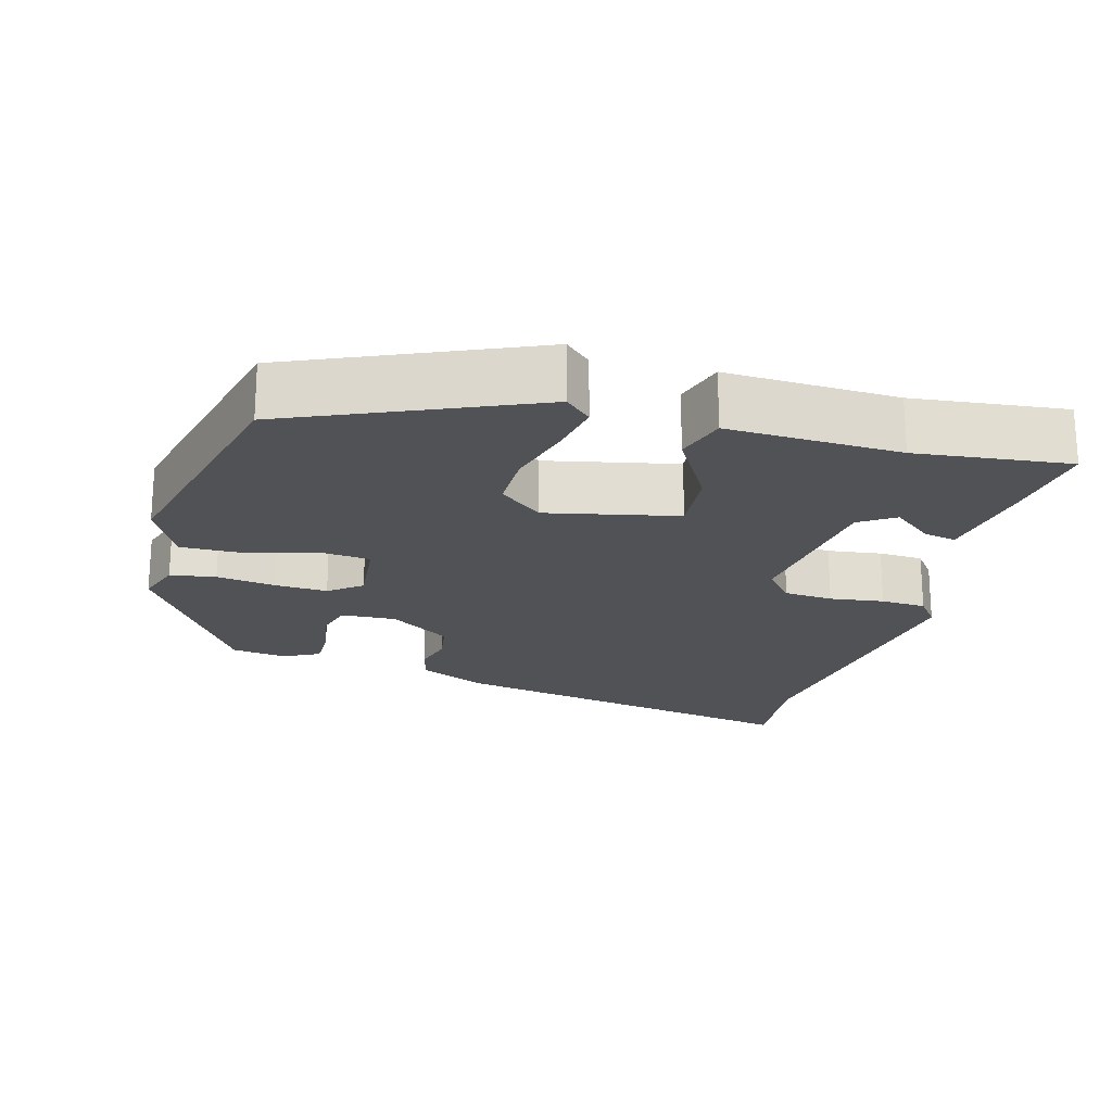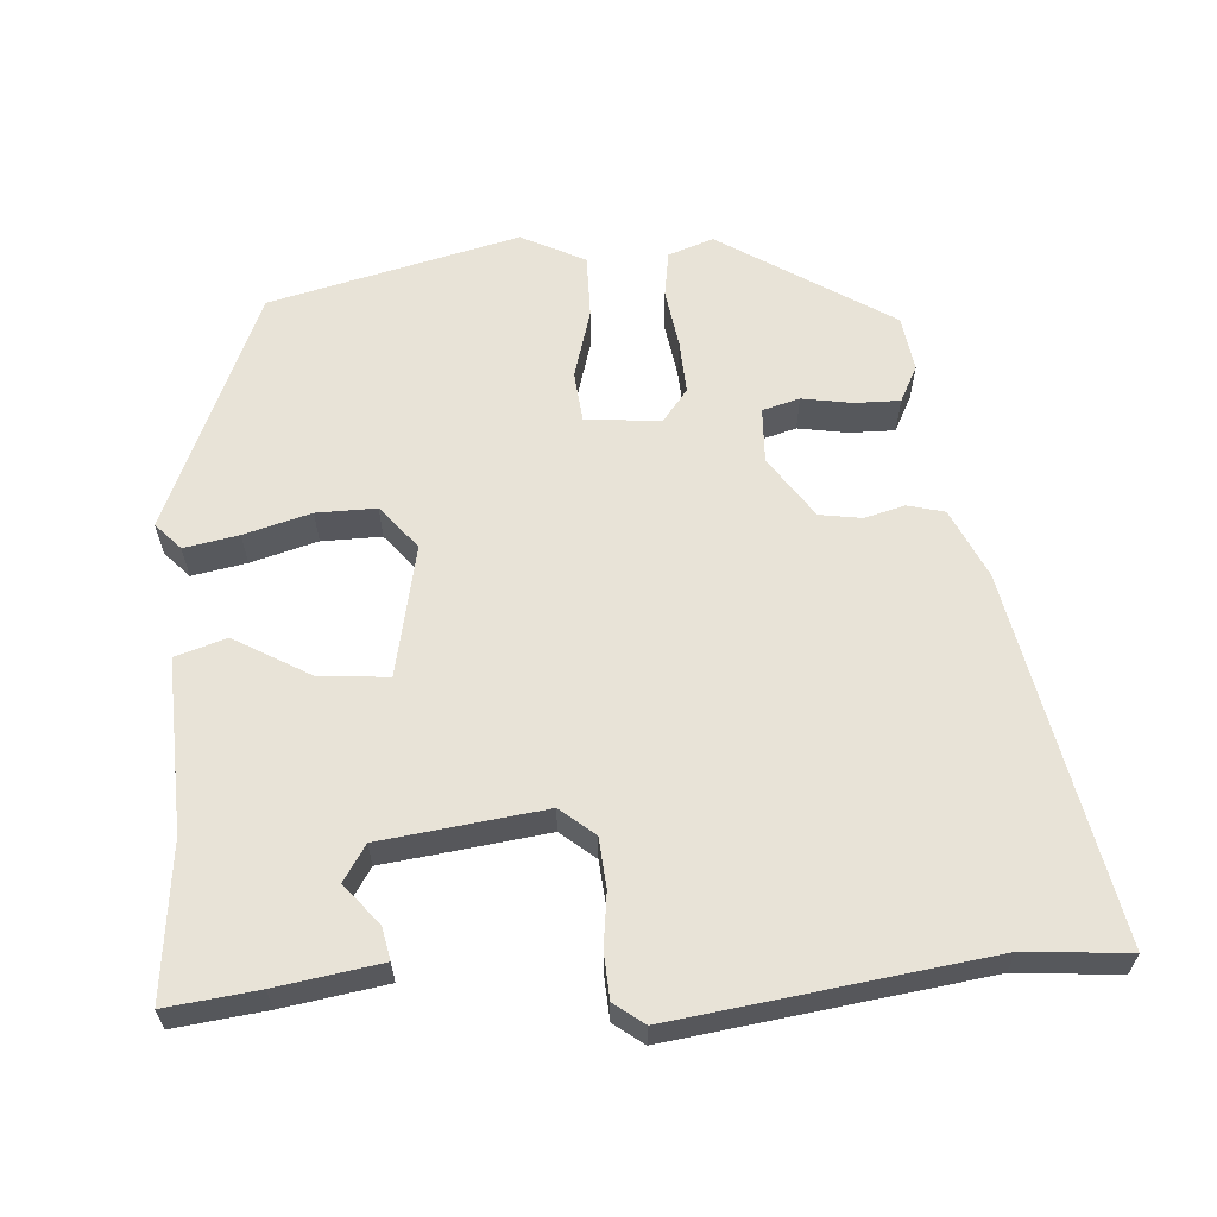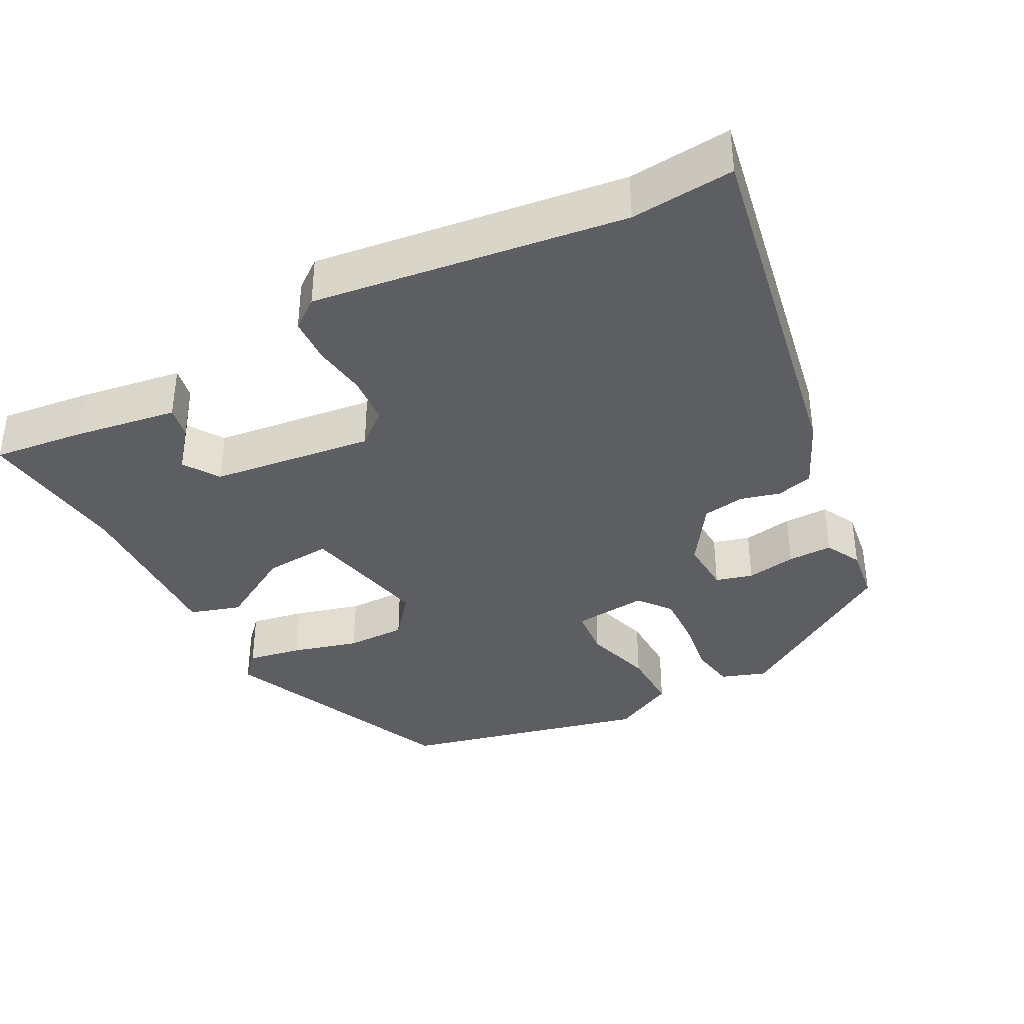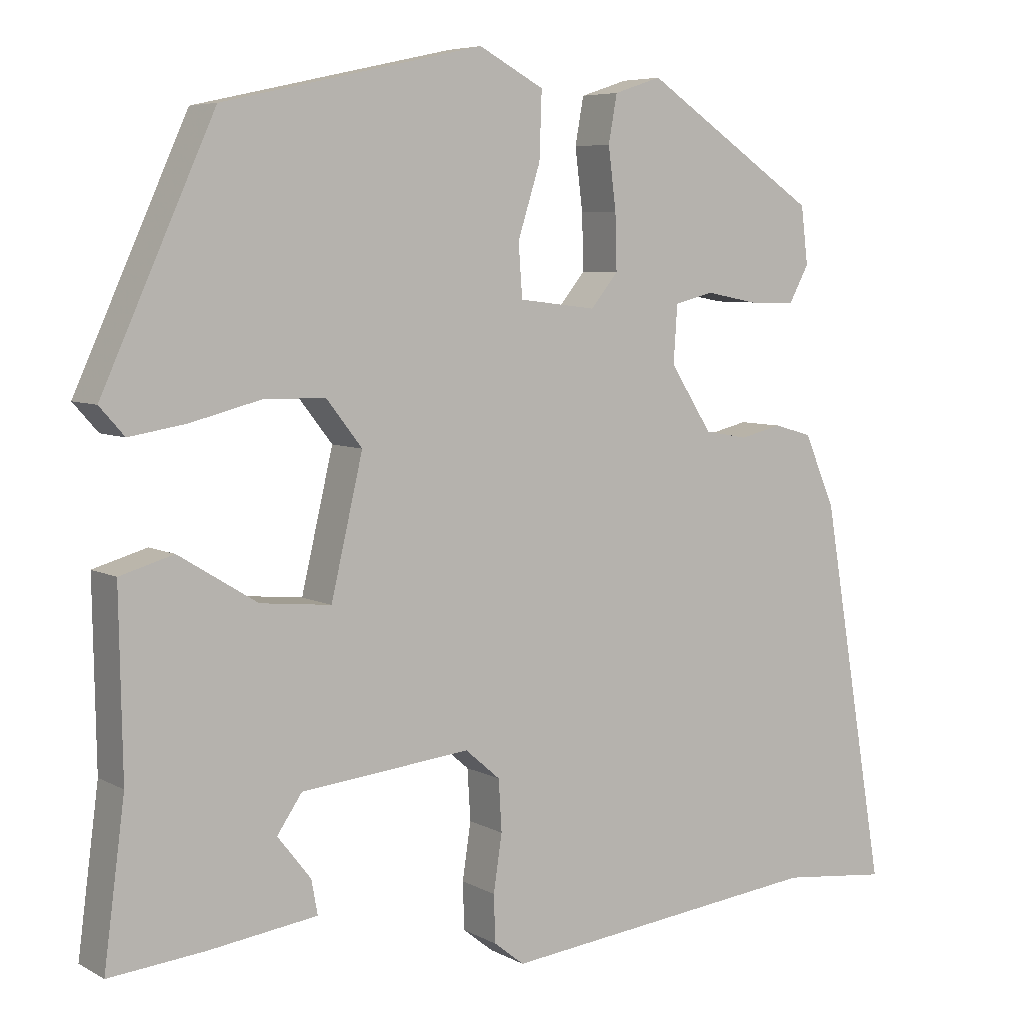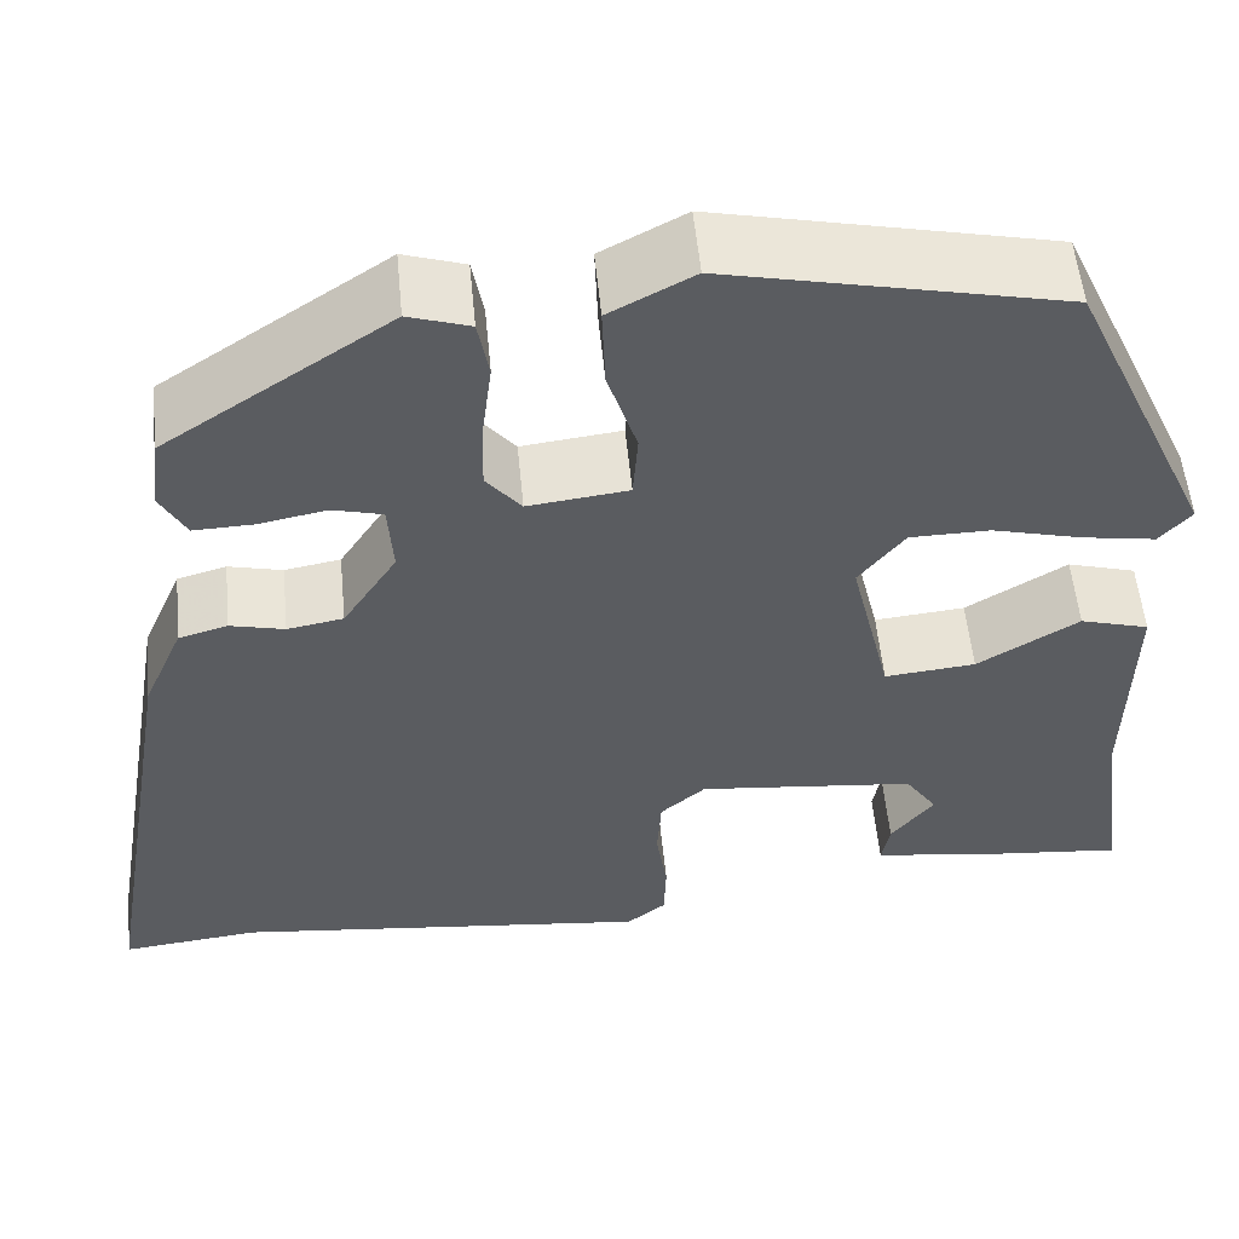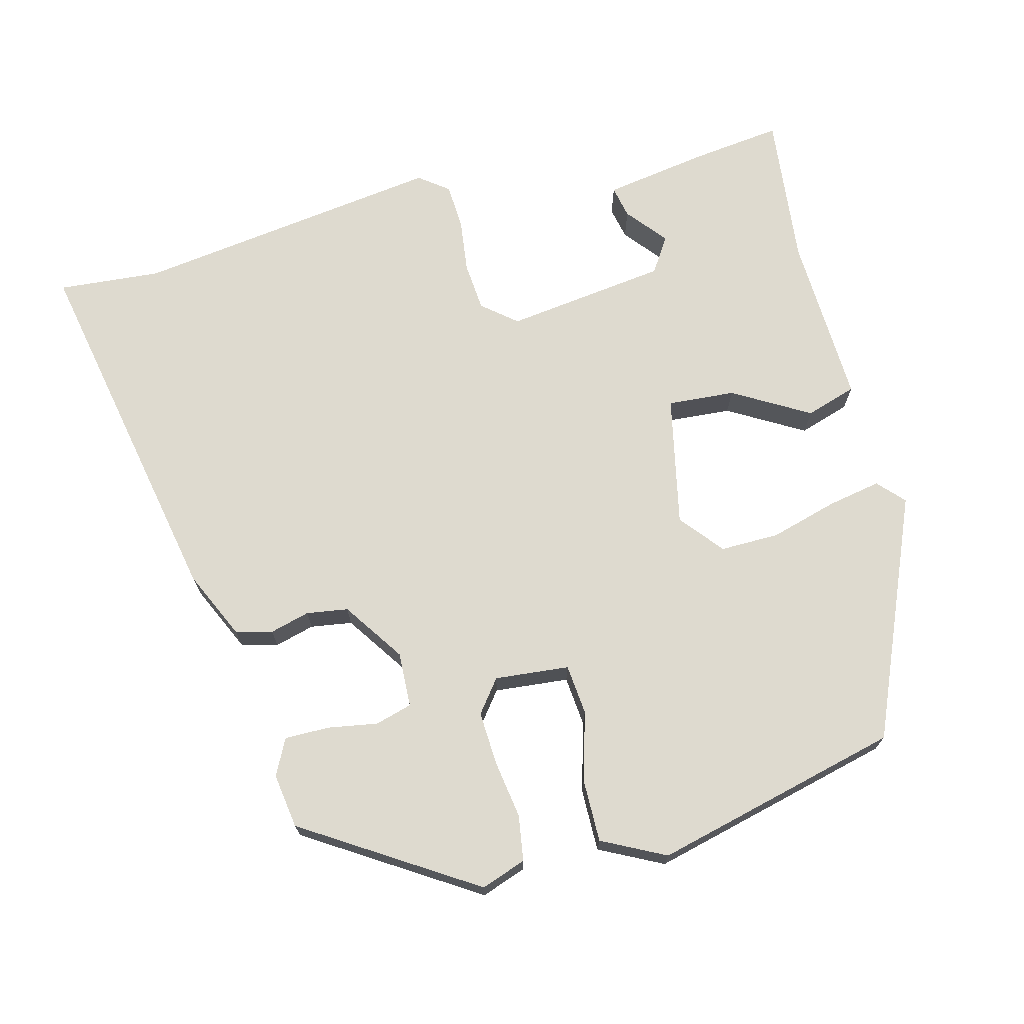
<metadata>
{"format":"obj","ext":"obj","renderer":"f3d","projection":"perspective","resolution":1024,"background":"white","views":[{"elev":-20.9,"azim":73.5,"up":"+Y"},{"elev":61.7,"azim":174.6,"up":"+Y"},{"elev":-37.3,"azim":-153.2,"up":"+Y"},{"elev":6.2,"azim":147.0,"up":"+Z"},{"elev":54.9,"azim":-5.5,"up":"+Z"},{"elev":71.0,"azim":-15.9,"up":"+Y"}]}
</metadata>
<code>
v 0.359 0.07 0.471
v 0.504 0.07 0.151
v 0.472 0.07 0.115
v 0.399 0.07 0.127
v 0.309 0.07 0.15
v 0.229 0.07 0.149
v 0.183 0.07 0.09
v 0.224 0.07 -0.085
v 0.315 0.07 -0.076
v 0.416 0.07 -0.014
v 0.485 0.07 -0.034
v 0.481 0.07 -0.266
v 0.508 0.07 -0.472
v 0.385 0.07 -0.46
v 0.245 0.07 -0.441
v 0.253 0.07 -0.397
v 0.296 0.07 -0.342
v 0.264 0.07 -0.295
v 0.045 0.07 -0.272
v 0 0.07 -0.311
v -0.004 0.07 -0.377
v 0.007 0.07 -0.45
v 0.005 0.07 -0.511
v -0.034 0.07 -0.542
v -0.453 0.07 -0.495
v -0.591 0.07 -0.51
v -0.507 0.07 -0.015
v -0.467 0.07 0.078
v -0.418 0.07 0.092
v -0.364 0.07 0.079
v -0.308 0.07 0.089
v -0.254 0.07 0.173
v -0.259 0.07 0.247
v -0.309 0.07 0.26
v -0.376 0.07 0.247
v -0.436 0.07 0.245
v -0.462 0.07 0.293
v -0.453 0.07 0.367
v -0.228 0.07 0.518
v -0.167 0.07 0.498
v -0.156 0.07 0.437
v -0.166 0.07 0.358
v -0.168 0.07 0.286
v -0.133 0.07 0.243
v -0.033 0.07 0.255
v -0.028 0.07 0.323
v -0.057 0.07 0.415
v -0.06 0.07 0.5
v 0.024 0.07 0.545
v 0.359 0 0.471
v 0.504 0 0.151
v 0.472 0 0.115
v 0.399 0 0.127
v 0.309 0 0.15
v 0.229 0 0.149
v 0.183 0 0.09
v 0.224 0 -0.085
v 0.315 0 -0.076
v 0.416 0 -0.014
v 0.485 0 -0.034
v 0.481 0 -0.266
v 0.508 0 -0.472
v 0.385 0 -0.46
v 0.245 0 -0.441
v 0.253 0 -0.397
v 0.296 0 -0.342
v 0.264 0 -0.295
v 0.045 0 -0.272
v 0 0 -0.311
v -0.004 0 -0.377
v 0.007 0 -0.45
v 0.005 0 -0.511
v -0.034 0 -0.542
v -0.453 0 -0.495
v -0.591 0 -0.51
v -0.507 0 -0.015
v -0.467 0 0.078
v -0.418 0 0.092
v -0.364 0 0.079
v -0.308 0 0.089
v -0.254 0 0.173
v -0.259 0 0.247
v -0.309 0 0.26
v -0.376 0 0.247
v -0.436 0 0.245
v -0.462 0 0.293
v -0.453 0 0.367
v -0.228 0 0.518
v -0.167 0 0.498
v -0.156 0 0.437
v -0.166 0 0.358
v -0.168 0 0.286
v -0.133 0 0.243
v -0.033 0 0.255
v -0.028 0 0.323
v -0.057 0 0.415
v -0.06 0 0.5
v 0.024 0 0.545
f 46 47 48 49
f 45 46 49 1
f 39 40 41 42
f 39 42 43
f 38 39 43
f 37 38 43 44
f 34 35 36 37
f 27 28 29 30
f 25 26 27 30
f 25 30 31
f 24 25 31 32
f 21 22 23 24
f 20 21 24 32
f 14 15 16 17
f 12 13 14 17
f 12 17 18
f 9 10 11 12
f 8 9 12 18
f 7 8 18 19
f 2 3 4 5
f 45 1 2 5
f 44 45 5 6
f 34 37 44 6
f 19 20 32 33
f 7 19 33
f 6 7 33
f 6 33 34
f 98 97 96 95
f 50 98 95 94
f 91 90 89 88
f 92 91 88
f 92 88 87
f 93 92 87 86
f 86 85 84 83
f 79 78 77 76
f 79 76 75 74
f 80 79 74
f 81 80 74 73
f 73 72 71 70
f 81 73 70 69
f 66 65 64 63
f 66 63 62 61
f 67 66 61
f 61 60 59 58
f 67 61 58 57
f 68 67 57 56
f 54 53 52 51
f 54 51 50 94
f 55 54 94 93
f 55 93 86 83
f 82 81 69 68
f 82 68 56
f 82 56 55
f 83 82 55
f 1 50 51 2
f 2 51 52 3
f 3 52 53 4
f 4 53 54 5
f 5 54 55 6
f 6 55 56 7
f 7 56 57 8
f 8 57 58 9
f 9 58 59 10
f 10 59 60 11
f 11 60 61 12
f 12 61 62 13
f 13 62 63 14
f 14 63 64 15
f 15 64 65 16
f 16 65 66 17
f 17 66 67 18
f 18 67 68 19
f 19 68 69 20
f 20 69 70 21
f 21 70 71 22
f 22 71 72 23
f 23 72 73 24
f 24 73 74 25
f 25 74 75 26
f 26 75 76 27
f 27 76 77 28
f 28 77 78 29
f 29 78 79 30
f 30 79 80 31
f 31 80 81 32
f 32 81 82 33
f 33 82 83 34
f 34 83 84 35
f 35 84 85 36
f 36 85 86 37
f 37 86 87 38
f 38 87 88 39
f 39 88 89 40
f 40 89 90 41
f 41 90 91 42
f 42 91 92 43
f 43 92 93 44
f 44 93 94 45
f 45 94 95 46
f 46 95 96 47
f 47 96 97 48
f 48 97 98 49
f 49 98 50 1

</code>
